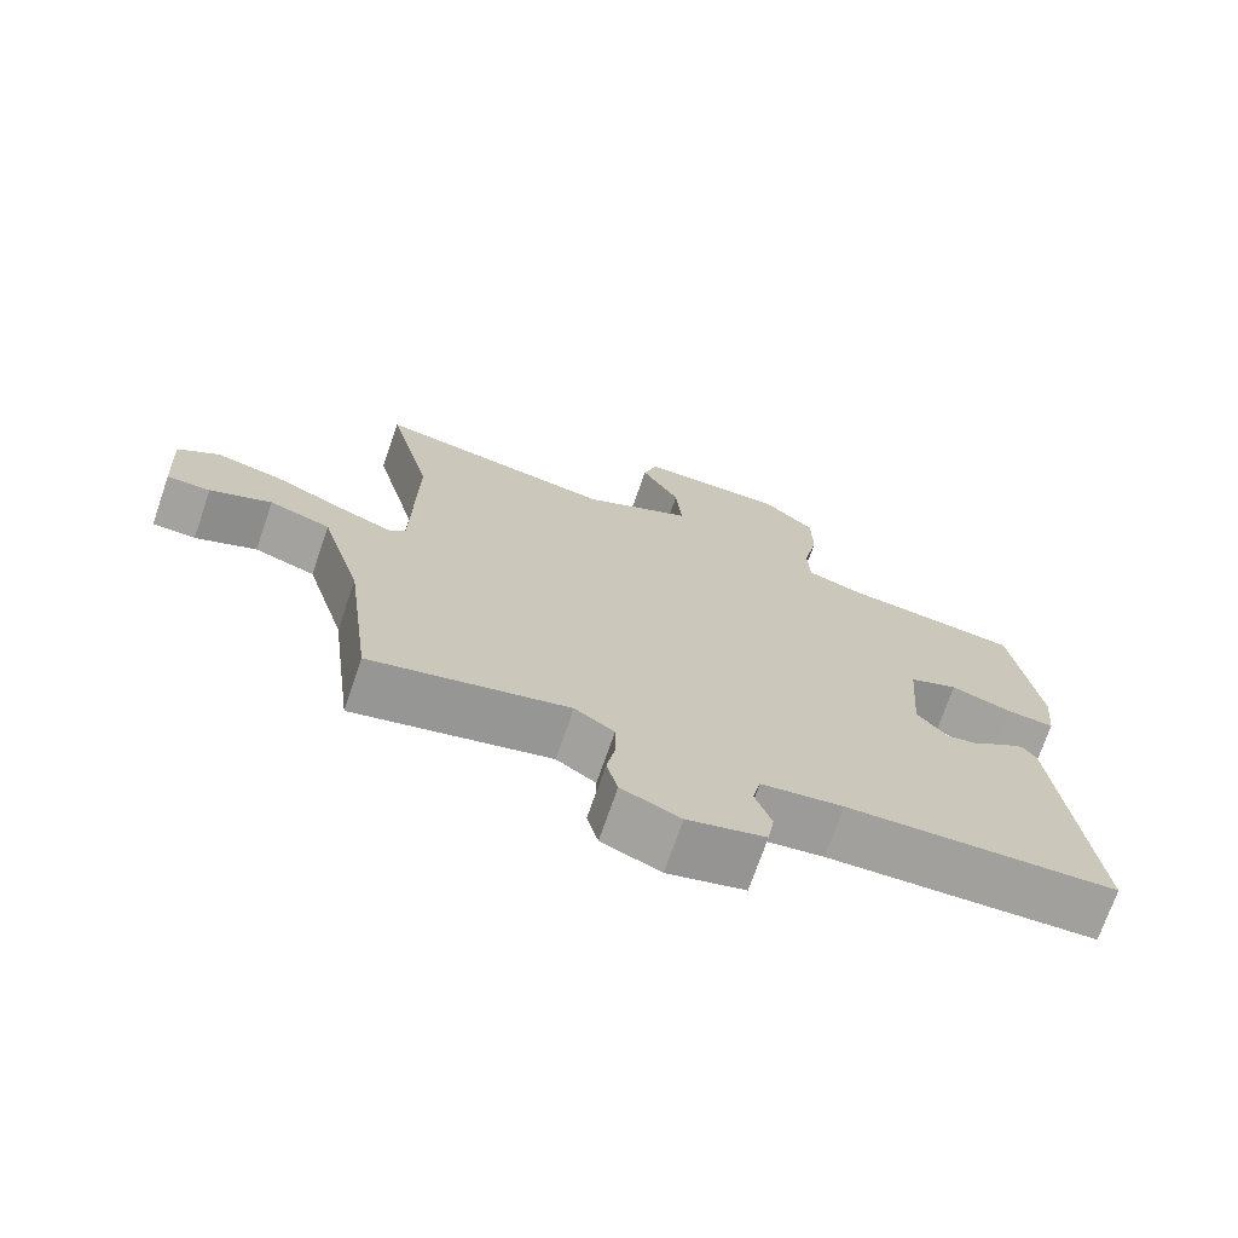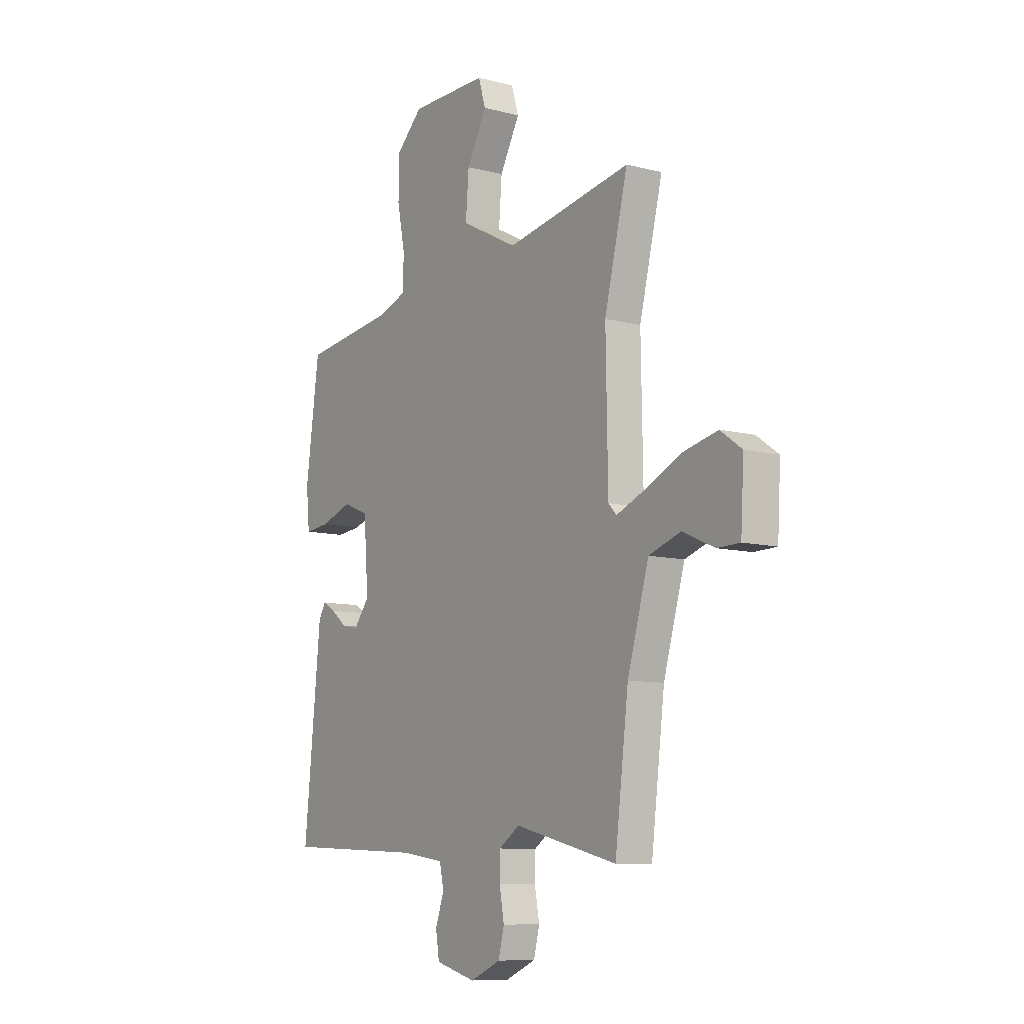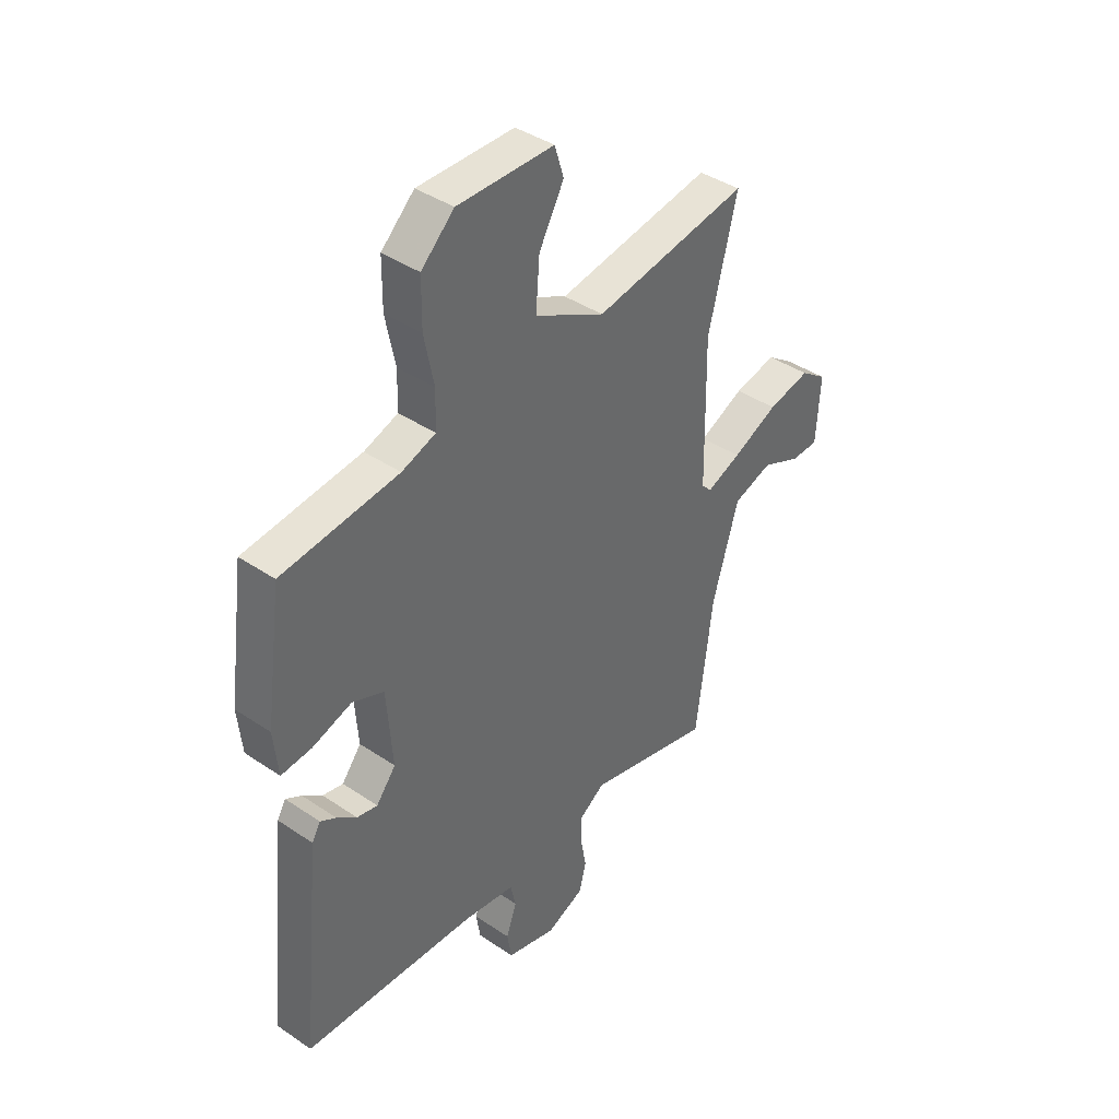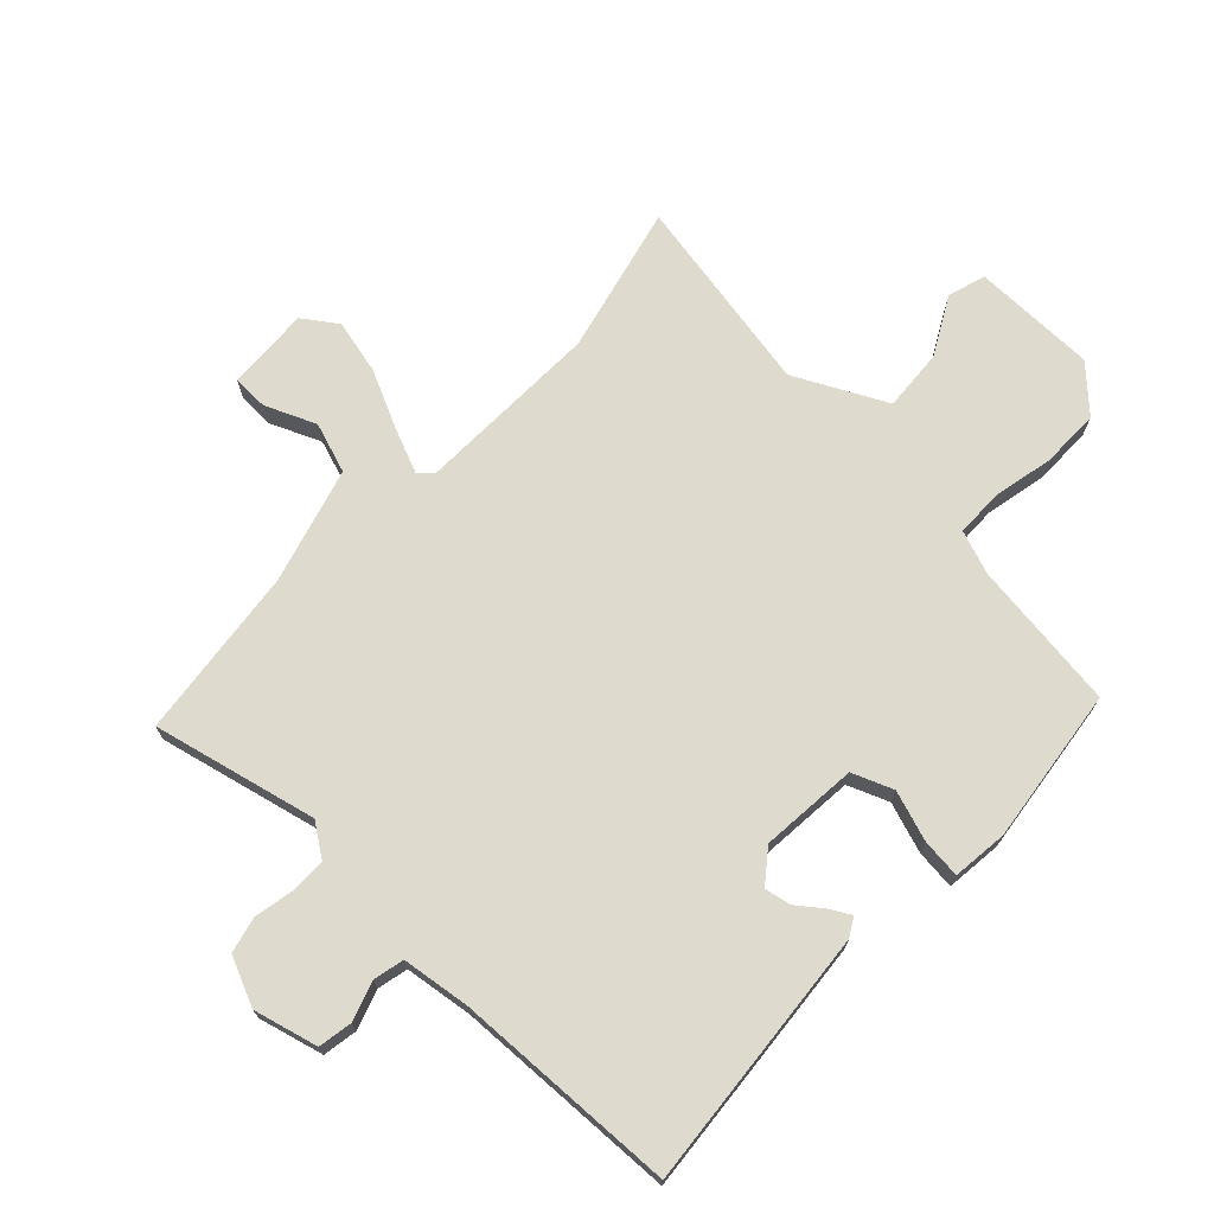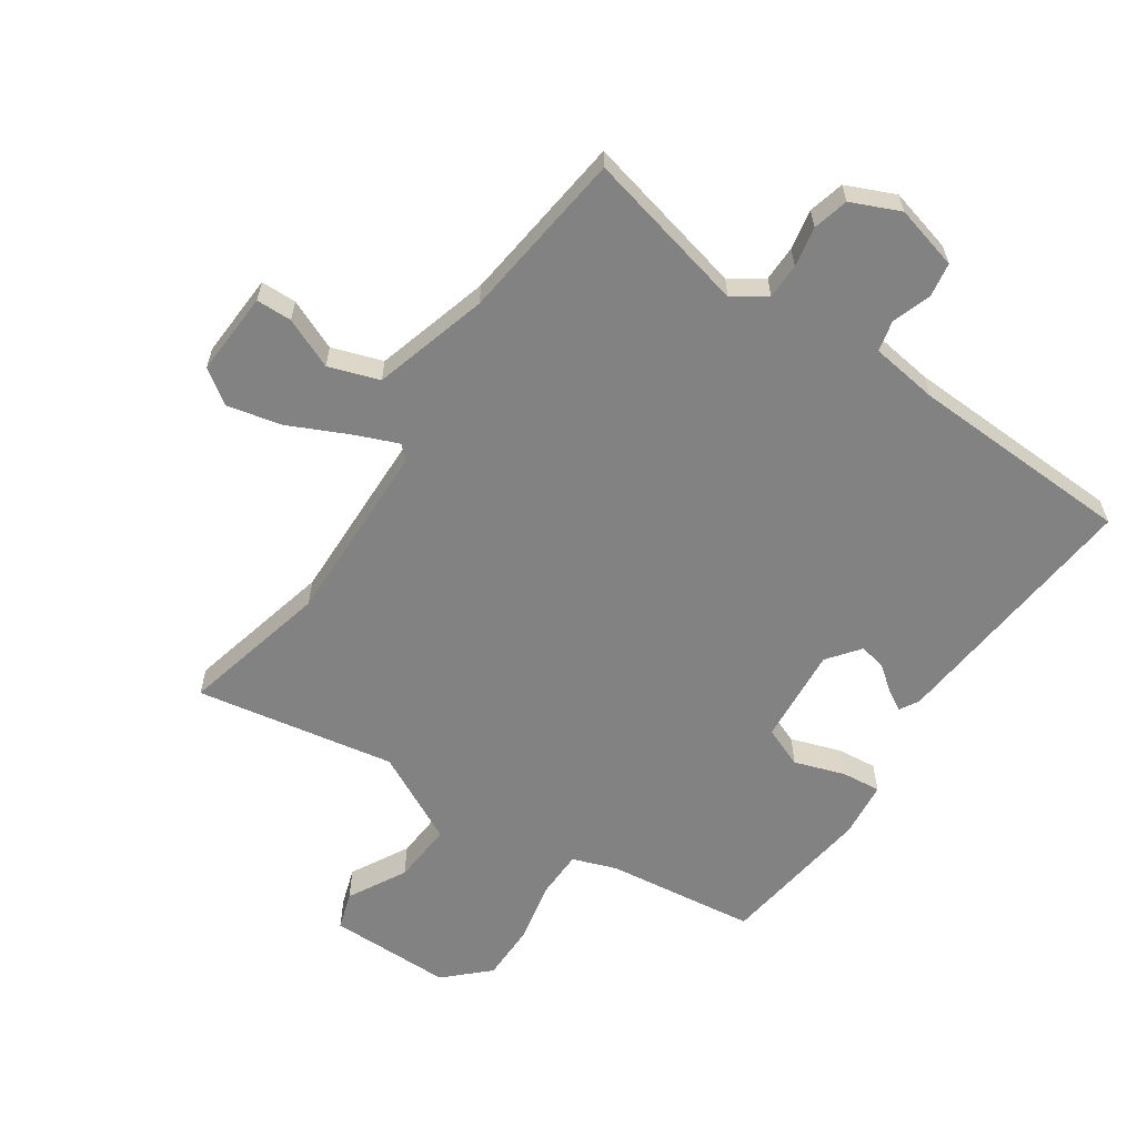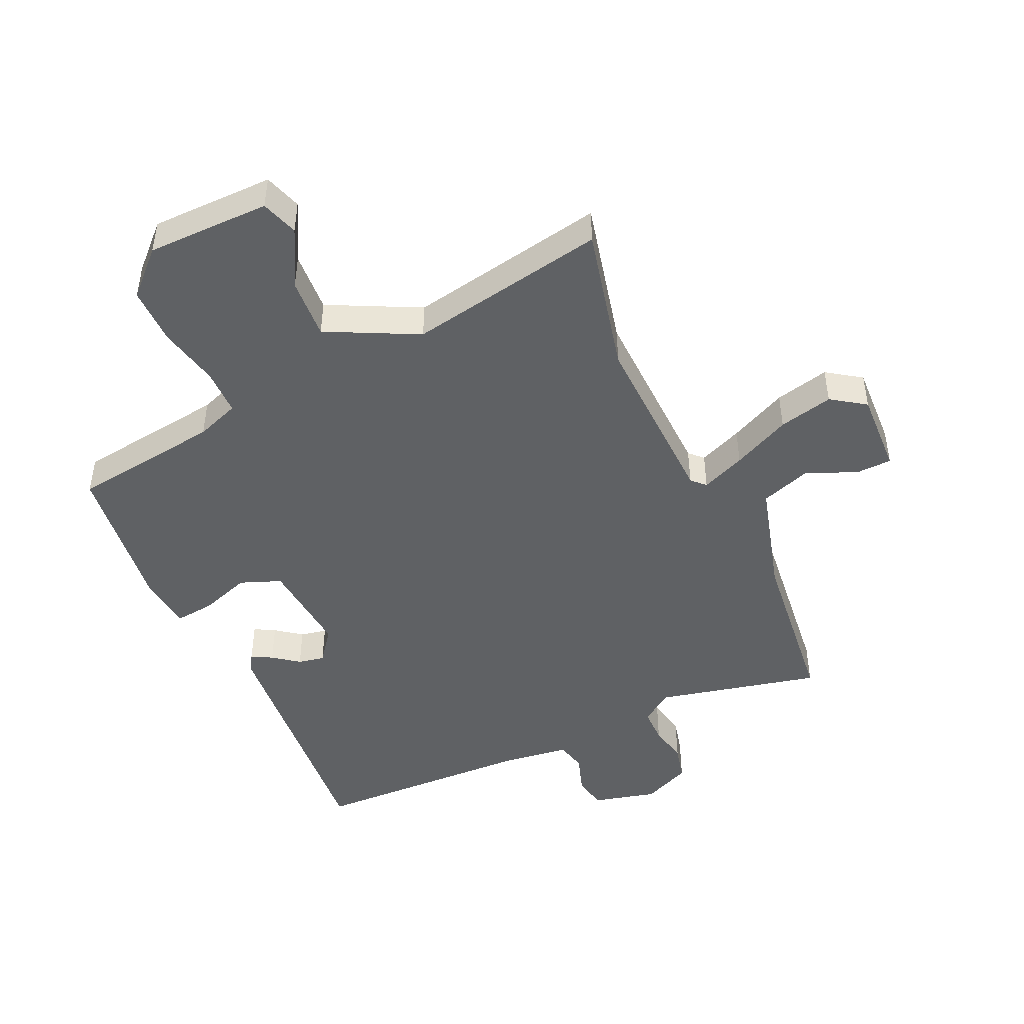
<metadata>
{"format":"obj","ext":"obj","renderer":"f3d","projection":"perspective","resolution":1024,"background":"white","views":[{"elev":-72.2,"azim":161.0,"up":"+Z"},{"elev":-9.5,"azim":56.0,"up":"+Z"},{"elev":40.4,"azim":-50.2,"up":"+Z"},{"elev":71.3,"azim":-135.9,"up":"+Y"},{"elev":-60.9,"azim":146.3,"up":"+Y"},{"elev":-46.6,"azim":25.4,"up":"+Y"}]}
</metadata>
<code>
v 0.474 0.07 -0.533
v 0.209 0.07 -0.468
v 0.156 0.07 -0.504
v 0.155 0.07 -0.562
v 0.167 0.07 -0.627
v 0.152 0.07 -0.685
v 0.073 0.07 -0.719
v -0.031 0.07 -0.691
v -0.04 0.07 -0.635
v -0.018 0.07 -0.572
v -0.029 0.07 -0.522
v -0.139 0.07 -0.506
v -0.502 0.07 -0.489
v -0.459 0.07 -0.064
v -0.441 0.07 -0.034
v -0.408 0.07 -0.053
v -0.367 0.07 -0.085
v -0.324 0.07 -0.094
v -0.283 0.07 -0.042
v -0.295 0.07 0.116
v -0.361 0.07 0.143
v -0.443 0.07 0.116
v -0.507 0.07 0.11
v -0.516 0.07 0.201
v -0.481 0.07 0.453
v -0.237 0.07 0.482
v -0.166 0.07 0.507
v -0.164 0.07 0.583
v -0.184 0.07 0.683
v -0.183 0.07 0.778
v -0.114 0.07 0.843
v 0.087 0.07 0.842
v 0.106 0.07 0.781
v 0.054 0.07 0.687
v 0.046 0.07 0.587
v 0.193 0.07 0.511
v 0.517 0.07 0.567
v 0.457 0.07 0.327
v 0.462 0.07 0.028
v 0.483 0.07 0.006
v 0.555 0.07 0.035
v 0.65 0.07 0.079
v 0.739 0.07 0.099
v 0.794 0.07 0.06
v 0.786 0.07 -0.076
v 0.728 0.07 -0.077
v 0.646 0.07 -0.041
v 0.564 0.07 -0.068
v 0.509 0.07 -0.255
v 0.474 0 -0.533
v 0.209 0 -0.468
v 0.156 0 -0.504
v 0.155 0 -0.562
v 0.167 0 -0.627
v 0.152 0 -0.685
v 0.073 0 -0.719
v -0.031 0 -0.691
v -0.04 0 -0.635
v -0.018 0 -0.572
v -0.029 0 -0.522
v -0.139 0 -0.506
v -0.502 0 -0.489
v -0.459 0 -0.064
v -0.441 0 -0.034
v -0.408 0 -0.053
v -0.367 0 -0.085
v -0.324 0 -0.094
v -0.283 0 -0.042
v -0.295 0 0.116
v -0.361 0 0.143
v -0.443 0 0.116
v -0.507 0 0.11
v -0.516 0 0.201
v -0.481 0 0.453
v -0.237 0 0.482
v -0.166 0 0.507
v -0.164 0 0.583
v -0.184 0 0.683
v -0.183 0 0.778
v -0.114 0 0.843
v 0.087 0 0.842
v 0.106 0 0.781
v 0.054 0 0.687
v 0.046 0 0.587
v 0.193 0 0.511
v 0.517 0 0.567
v 0.457 0 0.327
v 0.462 0 0.028
v 0.483 0 0.006
v 0.555 0 0.035
v 0.65 0 0.079
v 0.739 0 0.099
v 0.794 0 0.06
v 0.786 0 -0.076
v 0.728 0 -0.077
v 0.646 0 -0.041
v 0.564 0 -0.068
v 0.509 0 -0.255
f 44 45 46 47
f 44 47 48
f 41 42 43 44
f 40 41 44 48
f 36 37 38
f 35 36 38 39
f 31 32 33 34
f 31 34 35
f 28 29 30 31
f 27 28 31 35
f 23 24 25 26
f 21 22 23 26
f 20 21 26 27
f 19 20 27 35
f 14 15 16 17
f 12 13 14 17
f 11 12 17 18
f 7 8 9 10
f 7 10 11
f 4 5 6 7
f 3 4 7 11
f 2 3 11 18
f 49 1 2 18
f 40 48 49 18
f 19 35 39
f 18 19 39 40
f 96 95 94 93
f 97 96 93
f 93 92 91 90
f 97 93 90 89
f 87 86 85
f 88 87 85 84
f 83 82 81 80
f 84 83 80
f 80 79 78 77
f 84 80 77 76
f 75 74 73 72
f 75 72 71 70
f 76 75 70 69
f 84 76 69 68
f 66 65 64 63
f 66 63 62 61
f 67 66 61 60
f 59 58 57 56
f 60 59 56
f 56 55 54 53
f 60 56 53 52
f 67 60 52 51
f 67 51 50 98
f 67 98 97 89
f 88 84 68
f 89 88 68 67
f 1 50 51 2
f 2 51 52 3
f 3 52 53 4
f 4 53 54 5
f 5 54 55 6
f 6 55 56 7
f 7 56 57 8
f 8 57 58 9
f 9 58 59 10
f 10 59 60 11
f 11 60 61 12
f 12 61 62 13
f 13 62 63 14
f 14 63 64 15
f 15 64 65 16
f 16 65 66 17
f 17 66 67 18
f 18 67 68 19
f 19 68 69 20
f 20 69 70 21
f 21 70 71 22
f 22 71 72 23
f 23 72 73 24
f 24 73 74 25
f 25 74 75 26
f 26 75 76 27
f 27 76 77 28
f 28 77 78 29
f 29 78 79 30
f 30 79 80 31
f 31 80 81 32
f 32 81 82 33
f 33 82 83 34
f 34 83 84 35
f 35 84 85 36
f 36 85 86 37
f 37 86 87 38
f 38 87 88 39
f 39 88 89 40
f 40 89 90 41
f 41 90 91 42
f 42 91 92 43
f 43 92 93 44
f 44 93 94 45
f 45 94 95 46
f 46 95 96 47
f 47 96 97 48
f 48 97 98 49
f 49 98 50 1

</code>
